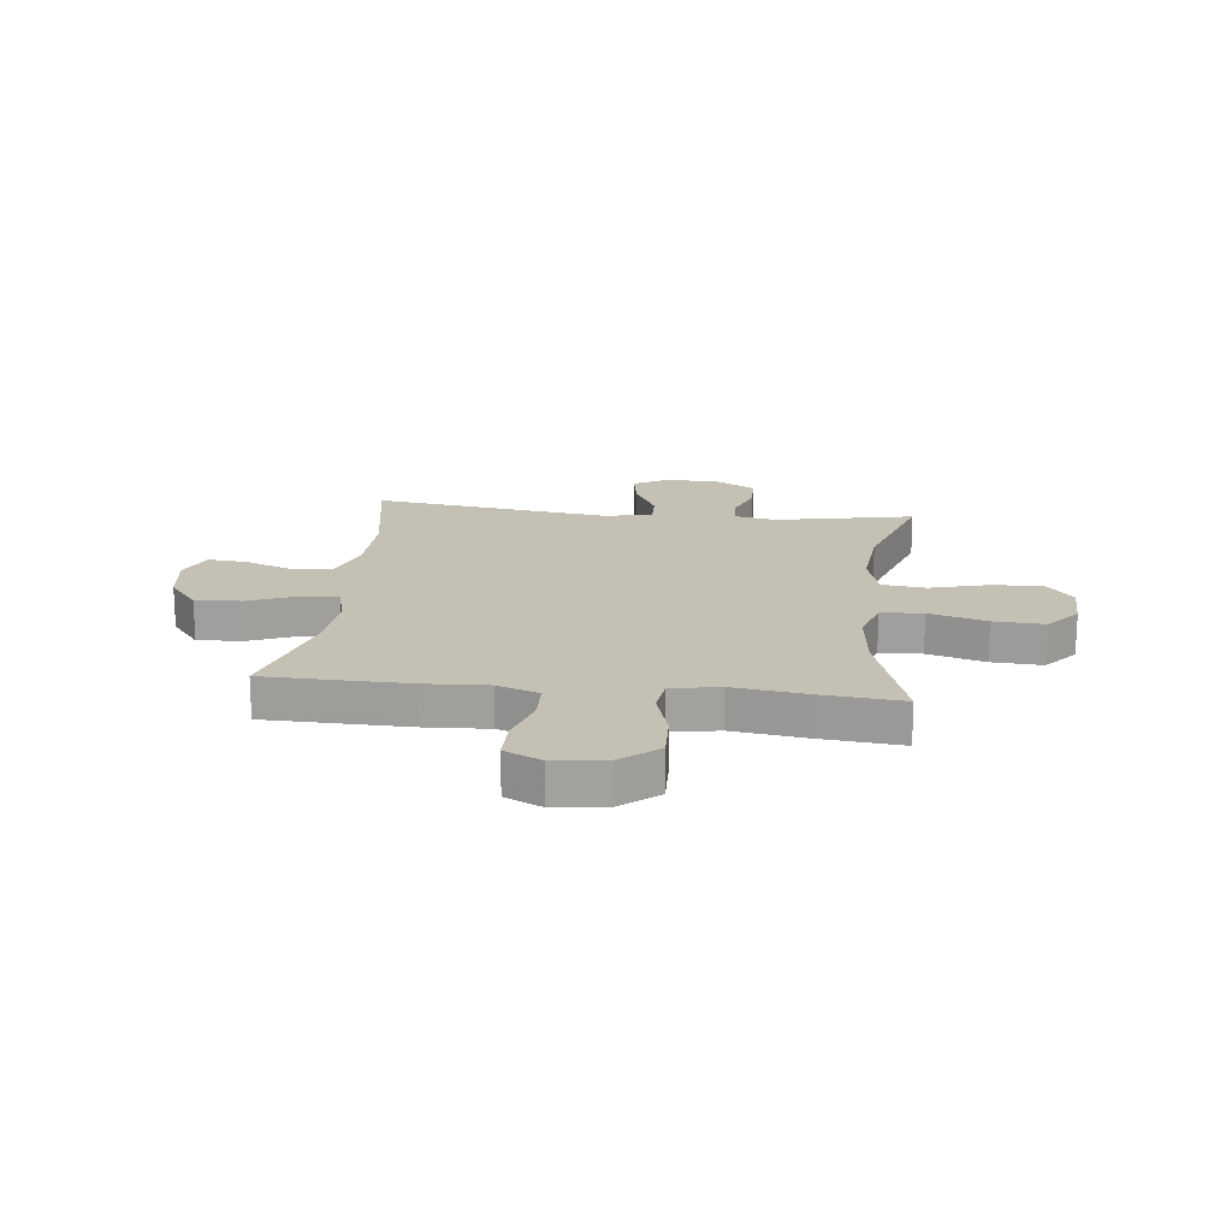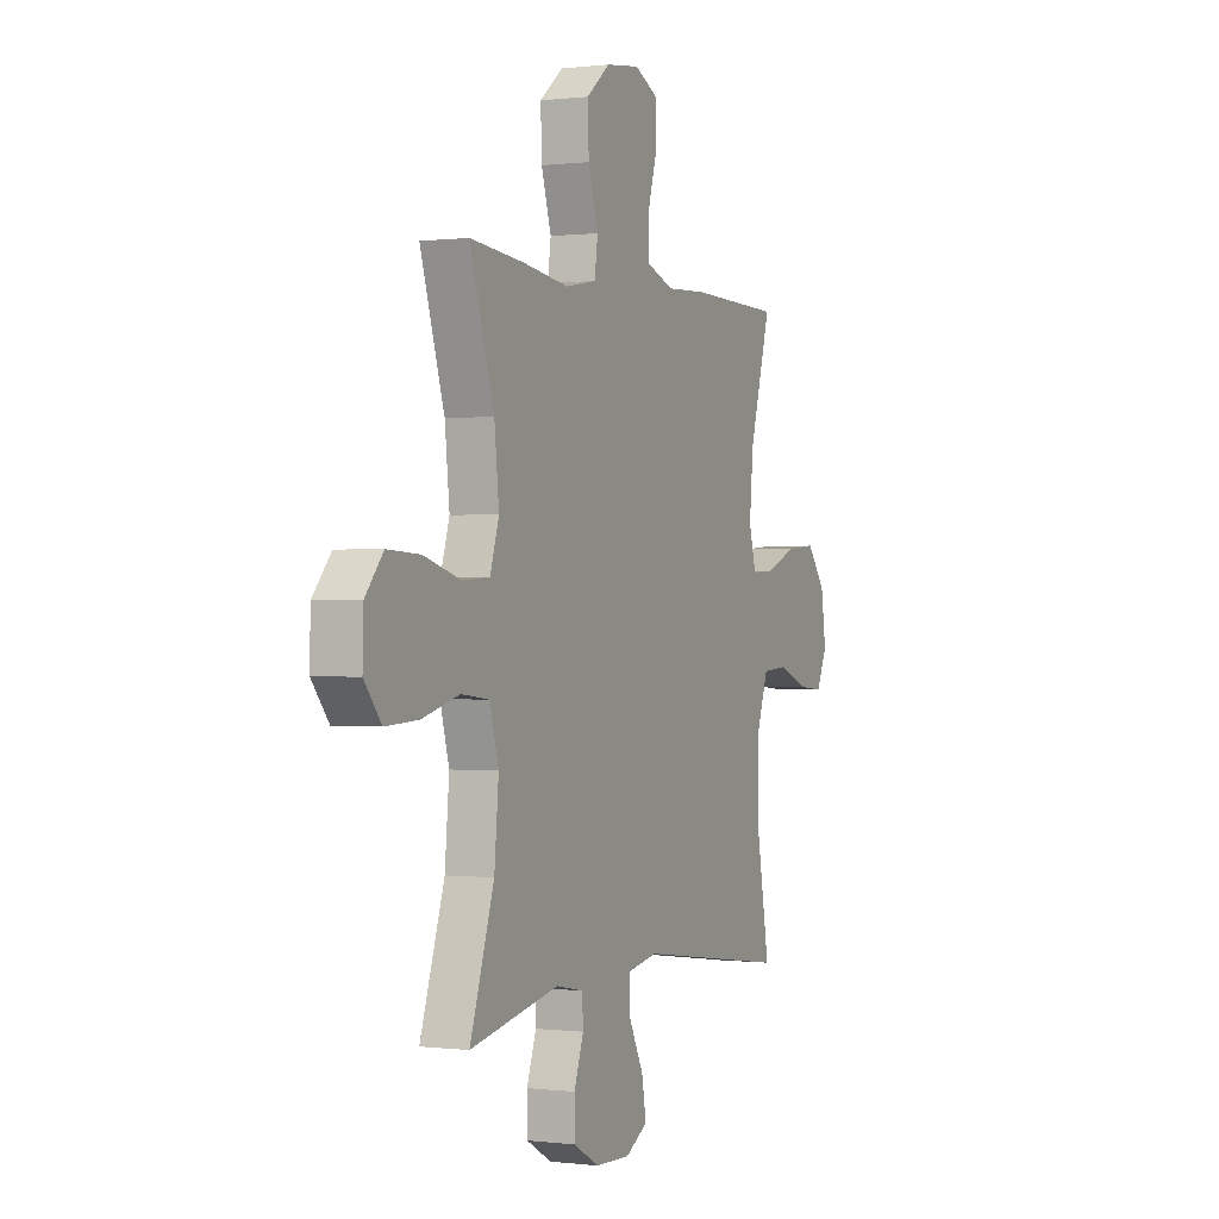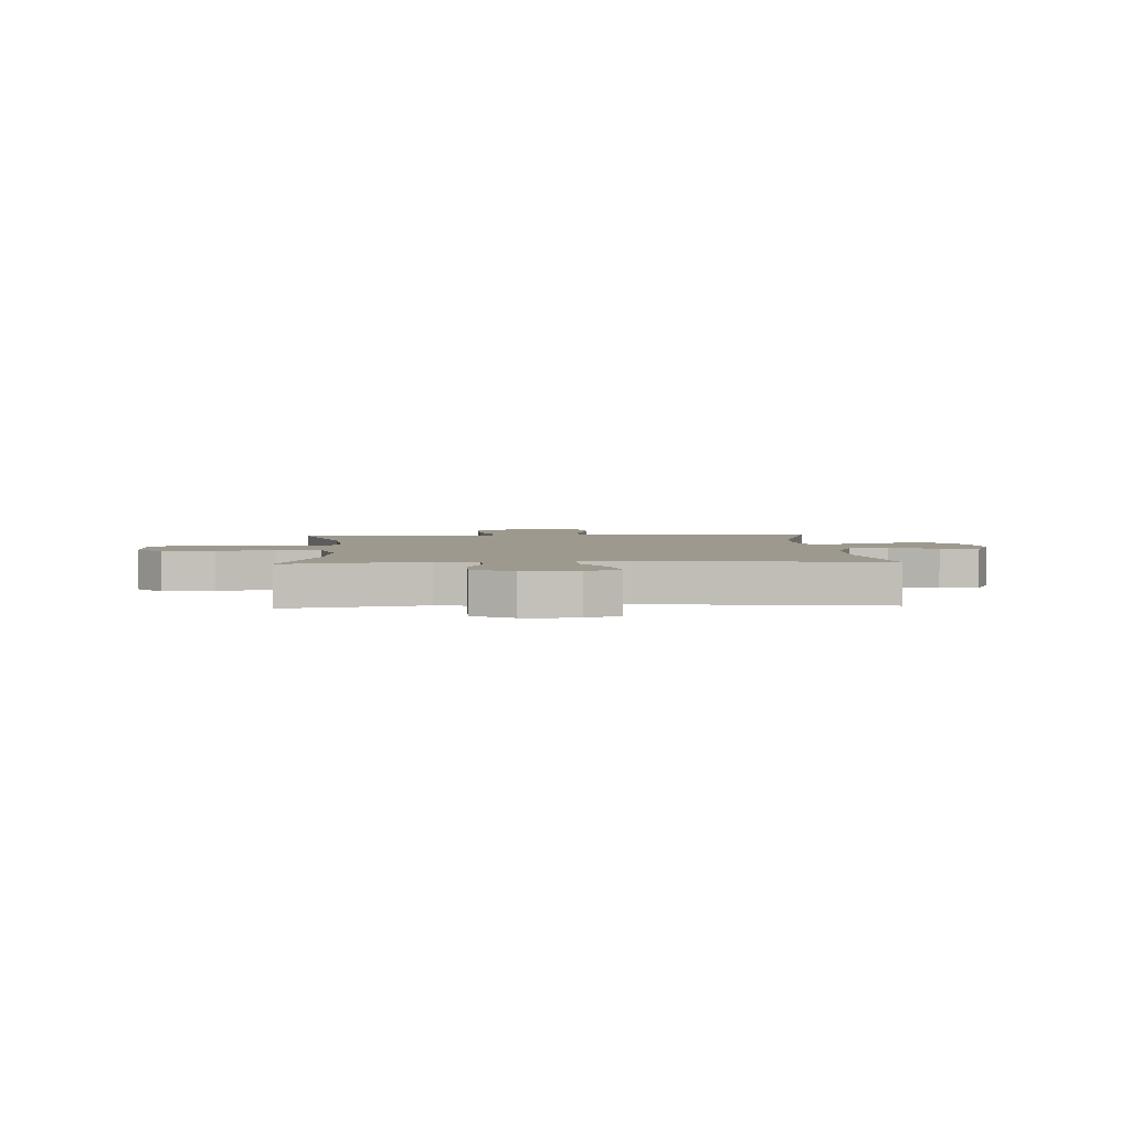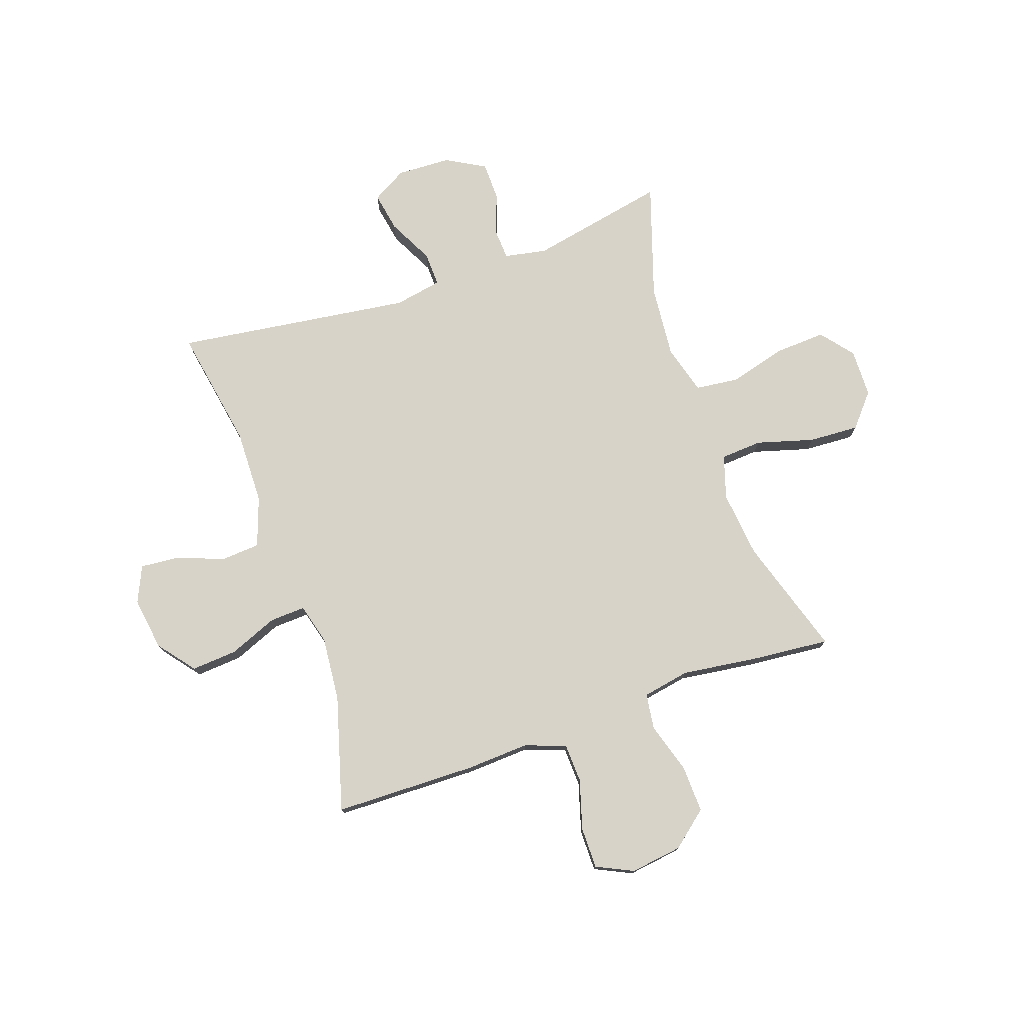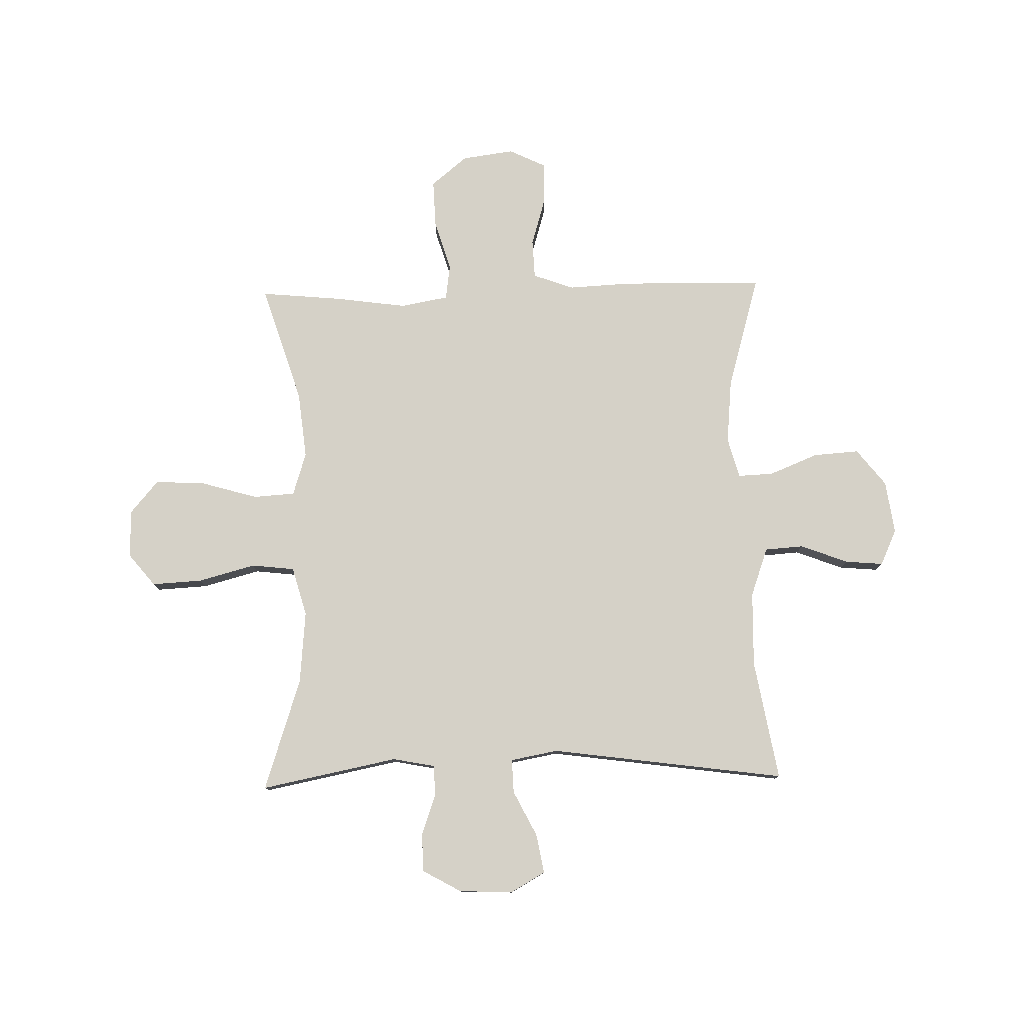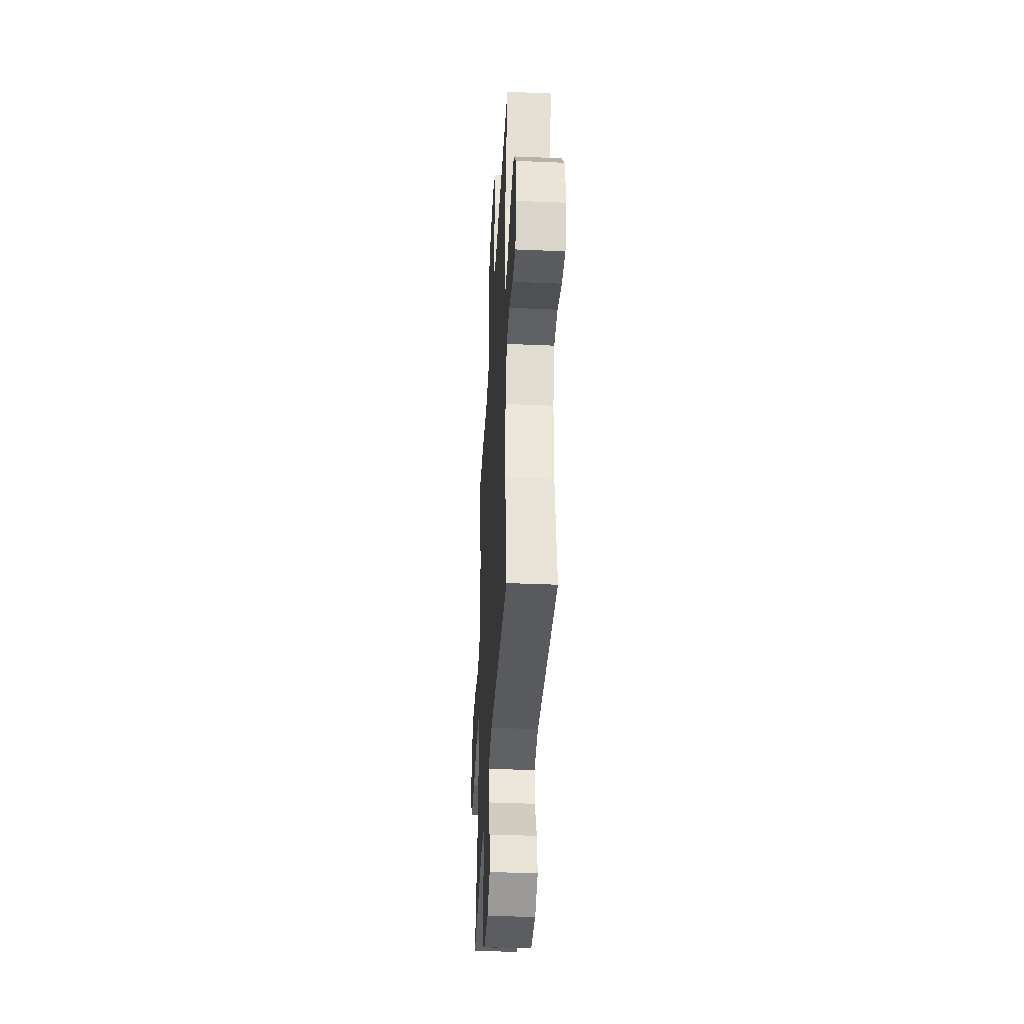
<metadata>
{"format":"obj","ext":"obj","renderer":"f3d","projection":"perspective","resolution":1024,"background":"white","views":[{"elev":18.2,"azim":6.4,"up":"+Y"},{"elev":-0.0,"azim":114.5,"up":"+Z"},{"elev":3.3,"azim":176.7,"up":"+Y"},{"elev":76.4,"azim":-19.2,"up":"+Y"},{"elev":78.9,"azim":178.7,"up":"+Y"},{"elev":-39.4,"azim":-93.1,"up":"+Z"}]}
</metadata>
<code>
v -0.5 0.07 0.5
v -0.239 0.07 0.505
v -0.125 0.07 0.499
v -0.05 0.07 0.526
v -0.047 0.07 0.597
v -0.074 0.07 0.688
v -0.074 0.07 0.763
v -0.007 0.07 0.795
v 0.088 0.07 0.782
v 0.154 0.07 0.728
v 0.151 0.07 0.641
v 0.123 0.07 0.549
v 0.132 0.07 0.484
v 0.219 0.07 0.468
v 0.351 0.07 0.486
v 0.5 0.07 0.5
v 0.432 0.07 0.284
v 0.419 0.07 0.162
v 0.444 0.07 0.083
v 0.52 0.07 0.078
v 0.624 0.07 0.108
v 0.716 0.07 0.113
v 0.767 0.07 0.053
v 0.769 0.07 -0.035
v 0.721 0.07 -0.094
v 0.629 0.07 -0.089
v 0.524 0.07 -0.061
v 0.445 0.07 -0.07
v 0.42 0.07 -0.16
v 0.432 0.07 -0.293
v 0.5 0.07 -0.5
v 0.249 0.07 -0.45
v 0.172 0.07 -0.465
v 0.169 0.07 -0.52
v 0.196 0.07 -0.596
v 0.195 0.07 -0.666
v 0.124 0.07 -0.706
v 0.025 0.07 -0.71
v -0.038 0.07 -0.674
v -0.025 0.07 -0.602
v 0.017 0.07 -0.519
v 0.019 0.07 -0.457
v -0.068 0.07 -0.441
v -0.5 0.07 -0.5
v -0.461 0.07 -0.279
v -0.464 0.07 -0.142
v -0.496 0.07 -0.052
v -0.567 0.07 -0.047
v -0.654 0.07 -0.08
v -0.724 0.07 -0.086
v -0.754 0.07 -0.02
v -0.74 0.07 0.077
v -0.687 0.07 0.144
v -0.603 0.07 0.138
v -0.514 0.07 0.102
v -0.449 0.07 0.099
v -0.429 0.07 0.173
v -0.44 0.07 0.291
v -0.5 0 0.5
v -0.239 0 0.505
v -0.125 0 0.499
v -0.05 0 0.526
v -0.047 0 0.597
v -0.074 0 0.688
v -0.074 0 0.763
v -0.007 0 0.795
v 0.088 0 0.782
v 0.154 0 0.728
v 0.151 0 0.641
v 0.123 0 0.549
v 0.132 0 0.484
v 0.219 0 0.468
v 0.351 0 0.486
v 0.5 0 0.5
v 0.432 0 0.284
v 0.419 0 0.162
v 0.444 0 0.083
v 0.52 0 0.078
v 0.624 0 0.108
v 0.716 0 0.113
v 0.767 0 0.053
v 0.769 0 -0.035
v 0.721 0 -0.094
v 0.629 0 -0.089
v 0.524 0 -0.061
v 0.445 0 -0.07
v 0.42 0 -0.16
v 0.432 0 -0.293
v 0.5 0 -0.5
v 0.249 0 -0.45
v 0.172 0 -0.465
v 0.169 0 -0.52
v 0.196 0 -0.596
v 0.195 0 -0.666
v 0.124 0 -0.706
v 0.025 0 -0.71
v -0.038 0 -0.674
v -0.025 0 -0.602
v 0.017 0 -0.519
v 0.019 0 -0.457
v -0.068 0 -0.441
v -0.5 0 -0.5
v -0.461 0 -0.279
v -0.464 0 -0.142
v -0.496 0 -0.052
v -0.567 0 -0.047
v -0.654 0 -0.08
v -0.724 0 -0.086
v -0.754 0 -0.02
v -0.74 0 0.077
v -0.687 0 0.144
v -0.603 0 0.138
v -0.514 0 0.102
v -0.449 0 0.099
v -0.429 0 0.173
v -0.44 0 0.291
f 52 53 54 55
f 52 55 56
f 51 52 56
f 48 49 50 51
f 47 48 51 56
f 46 47 56
f 45 46 56 57
f 43 44 45
f 42 43 45 57
f 38 39 40 41
f 38 41 42
f 37 38 42
f 34 35 36 37
f 33 34 37 42
f 32 33 42 57
f 30 31 32 57
f 24 25 26 27
f 22 23 24 27
f 20 21 22 27
f 19 20 27 28
f 18 19 28 29
f 14 15 16 17
f 13 14 17 18
f 9 10 11 12
f 9 12 13
f 8 9 13
f 5 6 7 8
f 4 5 8 13
f 3 4 13 18
f 58 1 2 3
f 29 30 57 58
f 3 18 29 58
f 113 112 111 110
f 114 113 110
f 114 110 109
f 109 108 107 106
f 114 109 106 105
f 114 105 104
f 115 114 104 103
f 103 102 101
f 115 103 101 100
f 99 98 97 96
f 100 99 96
f 100 96 95
f 95 94 93 92
f 100 95 92 91
f 115 100 91 90
f 115 90 89 88
f 85 84 83 82
f 85 82 81 80
f 85 80 79 78
f 86 85 78 77
f 87 86 77 76
f 75 74 73 72
f 76 75 72 71
f 70 69 68 67
f 71 70 67
f 71 67 66
f 66 65 64 63
f 71 66 63 62
f 76 71 62 61
f 61 60 59 116
f 116 115 88 87
f 116 87 76 61
f 1 59 60 2
f 2 60 61 3
f 3 61 62 4
f 4 62 63 5
f 5 63 64 6
f 6 64 65 7
f 7 65 66 8
f 8 66 67 9
f 9 67 68 10
f 10 68 69 11
f 11 69 70 12
f 12 70 71 13
f 13 71 72 14
f 14 72 73 15
f 15 73 74 16
f 16 74 75 17
f 17 75 76 18
f 18 76 77 19
f 19 77 78 20
f 20 78 79 21
f 21 79 80 22
f 22 80 81 23
f 23 81 82 24
f 24 82 83 25
f 25 83 84 26
f 26 84 85 27
f 27 85 86 28
f 28 86 87 29
f 29 87 88 30
f 30 88 89 31
f 31 89 90 32
f 32 90 91 33
f 33 91 92 34
f 34 92 93 35
f 35 93 94 36
f 36 94 95 37
f 37 95 96 38
f 38 96 97 39
f 39 97 98 40
f 40 98 99 41
f 41 99 100 42
f 42 100 101 43
f 43 101 102 44
f 44 102 103 45
f 45 103 104 46
f 46 104 105 47
f 47 105 106 48
f 48 106 107 49
f 49 107 108 50
f 50 108 109 51
f 51 109 110 52
f 52 110 111 53
f 53 111 112 54
f 54 112 113 55
f 55 113 114 56
f 56 114 115 57
f 57 115 116 58
f 58 116 59 1

</code>
